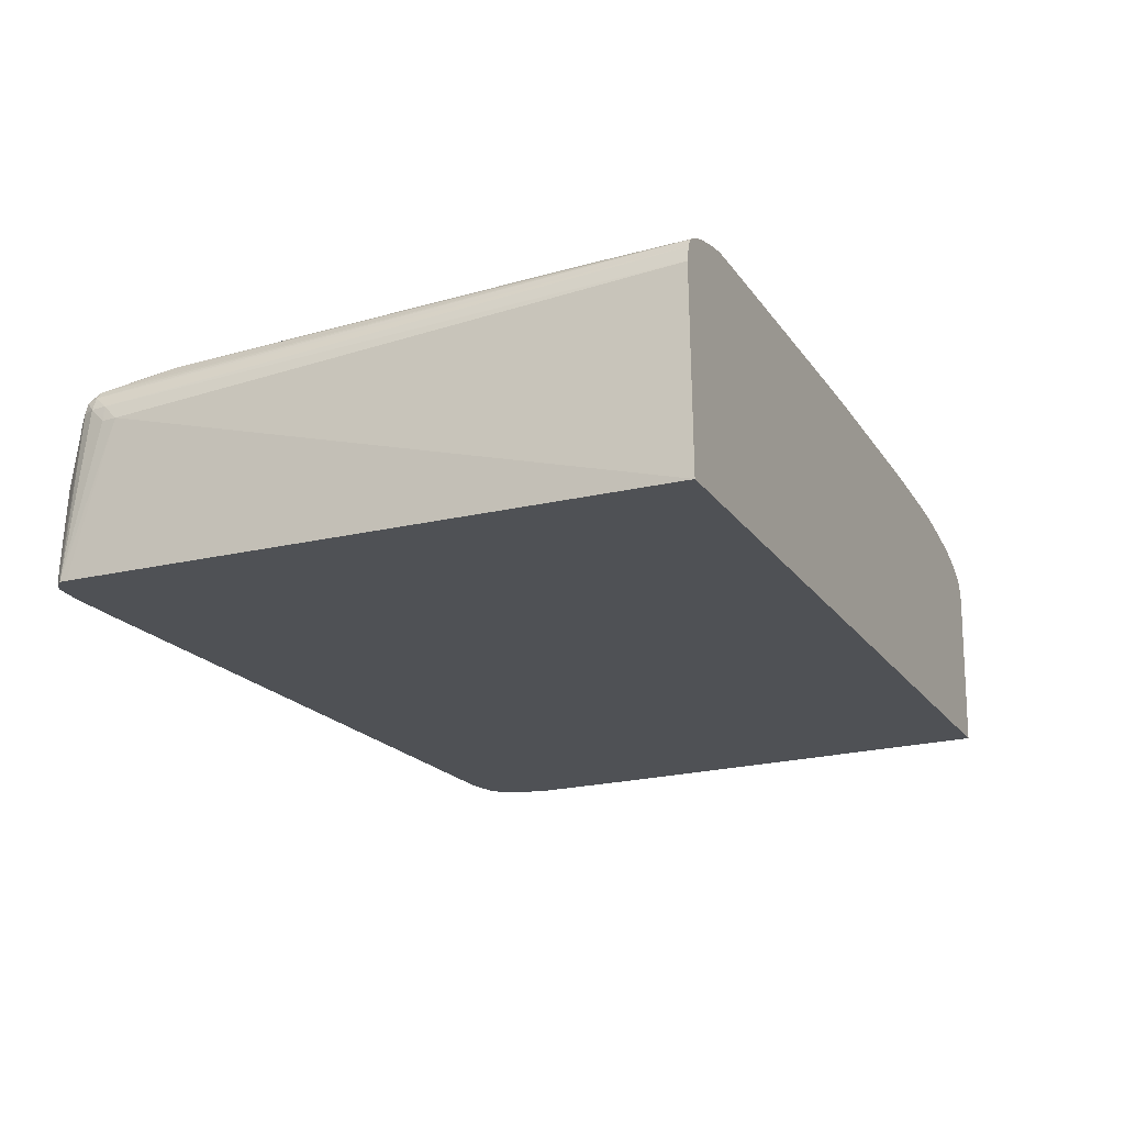
<metadata>
{"format":"obj","ext":"obj","renderer":"f3d","projection":"perspective","resolution":1024,"background":"white","views":[{"elev":-20.1,"azim":114.8,"up":"+Y"}]}
</metadata>
<code>
v -0.03137 0.03051 0.02365
v -0.03137 0.03057 0.02365
v -0.03131 0.02942 0.02365
v -0.0313 0.02253 0.02717
v -0.03248 0.02942 0.05017
v -0.03136 0.03172 0.02365
v -0.03253 0.02942 0.05132
v -0.03066 0.01815 0.02365
v -0.03215 0.0181 0.05592
v -0.03222 0.01908 0.05592
v -0.03273 0.02483 0.06167
v -0.03121 0.02138 0.02717
v -0.03238 0.03057 0.05017
v -0.0324 0.03057 0.05132
v -0.03102 0.03259 0.02365
v -0.03282 0.02598 0.06282
v -0.03256 0.02942 0.05247
v -0.03065 0.0181 0.02365
v -0.0324 0.0181 0.06512
v -0.03251 0.01908 0.06512
v -0.03277 0.02483 0.06282
v -0.0328 0.02942 0.06512
v -0.0326 0.03057 0.06512
v -0.03199 0.03141 0.05017
v -0.03099 0.03264 0.02365
v -0.03275 0.02942 0.06627
v -0.03247 0.01908 0.06627
v 0.03522 0.0181 0.02365
v -0.03238 0.0181 0.06627
v -0.03245 0.03057 0.06627
v -0.03207 0.03137 0.06512
v -0.032 0.03141 0.05132
v -0.03099 0.03264 0.02373
v -0.03041 0.03329 0.02717
v -0.0304 0.03329 0.02602
v -0.03095 0.03268 0.02365
v -0.03252 0.02942 0.06742
v -0.03183 0.02395 0.06932
v 0.03562 0.03287 0.02365
v 0.03707 0.02942 0.06627
v 0.03622 0.0181 0.07002
v -0.03203 0.0181 0.06729
v -0.03208 0.03062 0.0674
v -0.03183 0.0312 0.067
v -0.03195 0.0313 0.06627
v -0.0312 0.03166 0.06627
v -0.0312 0.03178 0.06512
v -0.03005 0.03286 0.05362
v -0.03089 0.03251 0.05247
v -0.03092 0.03253 0.05132
v -0.02984 0.03361 0.02717
v -0.02983 0.03361 0.02602
v -0.02978 0.0336 0.02488
v -0.02974 0.03356 0.02365
v -0.03035 0.03325 0.02488
v -0.03028 0.03322 0.02365
v -0.03206 0.02942 0.06843
v -0.03194 0.03027 0.06824
v -0.03183 0.02453 0.06932
v -0.03147 0.02253 0.06972
v -0.03158 0.02361 0.06971
v -0.03126 0.02023 0.06972
v 0.03561 0.03294 0.02365
v 0.03691 0.03057 0.06742
v 0.03699 0.02942 0.06742
v 0.03622 0.0181 0.07057
v -0.03139 0.0181 0.06879
v -0.0316 0.03104 0.06776
v -0.03121 0.03136 0.0674
v -0.03005 0.03168 0.06742
v -0.03005 0.03197 0.06627
v -0.03005 0.03209 0.06512
v -0.02977 0.03244 0.06167
v -0.0289 0.033 0.05707
v -0.0289 0.03308 0.05592
v -0.0289 0.03317 0.05362
v -0.02613 0.03463 0.03523
v -0.02671 0.03447 0.03523
v -0.02775 0.0342 0.03407
v -0.03005 0.0329 0.05247
v -0.0289 0.03399 0.02488
v -0.02721 0.03461 0.02443
v -0.0289 0.03395 0.02365
v -0.02971 0.03358 0.02365
v -0.03165 0.02942 0.069
v -0.03088 0.03023 0.06934
v -0.03123 0.03064 0.06858
v -0.03096 0.02368 0.07043
v -0.0308 0.02023 0.07042
v -0.03093 0.02253 0.07045
v -0.03097 0.0181 0.06967
v -0.031 0.01896 0.06983
v -0.03072 0.01927 0.07037
v 0.03538 0.03402 0.02365
v 0.03639 0.03162 0.06742
v 0.03637 0.03165 0.06857
v 0.0368 0.03057 0.06857
v 0.03536 0.03407 0.02365
v 0.03571 0.01908 0.07113
v 0.03565 0.0181 0.07115
v 0.03635 0.03057 0.06951
v 0.03619 0.01908 0.07055
v -0.03083 0.03123 0.06815
v -0.03005 0.03131 0.06834
v -0.0289 0.0318 0.06742
v -0.02775 0.03223 0.06636
v -0.02881 0.03216 0.06617
v -0.02836 0.0323 0.06571
v -0.02955 0.03232 0.0637
v -0.0289 0.03272 0.06052
v -0.02391 0.03463 0.04399
v -0.02608 0.03461 0.0359
v -0.02545 0.03476 0.03523
v -0.02545 0.03496 0.02717
v -0.02617 0.03465 0.03407
v -0.02883 0.03398 0.02365
v -0.02721 0.03461 0.02416
v -0.03107 0.02942 0.06953
v -0.03006 0.02942 0.0701
v -0.03005 0.03043 0.06952
v -0.03005 0.031 0.06891
v -0.03005 0.02253 0.07071
v -0.03005 0.02368 0.0707
v -0.0289 0.02713 0.07081
v -0.02983 0.02827 0.07043
v -0.03041 0.02827 0.0702
v -0.03005 0.02023 0.07064
v -0.03005 0.02138 0.0707
v -0.03087 0.0181 0.06983
v -0.03062 0.01851 0.07029
v -0.02995 0.0181 0.07044
v -0.0289 0.0181 0.07073
v 0.03502 0.03471 0.02365
v 0.03605 0.03228 0.06282
v 0.03596 0.03223 0.06857
v 0.03623 0.03144 0.06939
v 0.03512 0.02023 0.07152
v 0.03514 0.01908 0.07154
v 0.03611 0.02253 0.0704
v 0.03569 0.02023 0.07106
v 0.03493 0.02551 0.07145
v 0.03507 0.0181 0.07151
v 0.03575 0.03057 0.07008
v -0.0289 0.03108 0.06902
v -0.0289 0.03137 0.06845
v -0.0266 0.03203 0.06742
v -0.02514 0.03233 0.06693
v -0.0266 0.03228 0.06658
v -0.022 0.034 0.05362
v -0.0255 0.03241 0.06634
v -0.01793 0.03345 0.06223
v -0.01935 0.03347 0.06125
v -0.01972 0.03351 0.06055
v -0.01934 0.03462 0.04857
v -0.02315 0.03472 0.04327
v -0.0197 0.03563 0.03063
v -0.022 0.03535 0.03292
v -0.02315 0.03521 0.03292
v -0.02658 0.03473 0.02365
v -0.022 0.03553 0.02717
v -0.022 0.03559 0.02365
v -0.02315 0.03539 0.02365
v -0.02424 0.03518 0.02365
v -0.02765 0.03443 0.02365
v -0.02669 0.03471 0.02365
v -0.02715 0.03459 0.02365
v -0.02968 0.02903 0.07035
v -0.0289 0.02978 0.07021
v -0.0289 0.0305 0.06963
v -0.0289 0.02253 0.07092
v -0.0289 0.02368 0.07093
v -0.0289 0.02483 0.07091
v -0.0289 0.02598 0.07087
v -0.02775 0.02598 0.07099
v -0.02775 0.02713 0.07092
v -0.0289 0.02827 0.07067
v -0.0289 0.02138 0.0709
v -0.03052 0.0181 0.07024
v -0.02775 0.0181 0.07093
v 0.03502 0.0347 0.02373
v 0.03439 0.0351 0.02365
v 0.03429 0.03498 0.03177
v 0.03539 0.03251 0.06857
v 0.03516 0.03238 0.06926
v 0.03511 0.03361 0.05592
v 0.035 0.03351 0.06282
v 0.03496 0.03348 0.06351
v 0.0355 0.03172 0.06971
v 0.03506 0.03123 0.07035
v 0.03434 0.01908 0.0717
v 0.03434 0.02023 0.07168
v 0.03529 0.02942 0.07056
v 0.03517 0.03057 0.07043
v 0.03434 0.02942 0.07099
v 0.03434 0.02827 0.07119
v 0.03352 0.02827 0.0714
v 0.03294 0.02827 0.07151
v 0.03204 0.02827 0.07164
v 0.03204 0.02713 0.07172
v 0.03089 0.02713 0.07186
v 0.03434 0.0181 0.07163
v -0.02246 0.03115 0.06914
v 0.02514 0.03235 0.0692
v -0.02205 0.03152 0.06868
v -0.02545 0.03151 0.06852
v -0.022 0.03218 0.06762
v -0.0255 0.03212 0.06735
v -0.0001478 0.03323 0.06627
v -0.001304 0.03341 0.06552
v -0.001304 0.03353 0.06495
v -0.001304 0.03371 0.06397
v -0.01716 0.03346 0.0623
v -0.02085 0.03409 0.05362
v -0.001304 0.03413 0.06167
v -0.009349 0.03403 0.06052
v -0.01855 0.0335 0.06148
v -0.01855 0.0336 0.06052
v -0.0174 0.0343 0.05362
v -0.0151 0.03452 0.05247
v -0.01398 0.03458 0.05245
v -0.0127 0.03463 0.05245
v -0.0174 0.03514 0.04213
v -0.01622 0.03571 0.03286
v -0.01583 0.03576 0.03244
v -0.0192 0.03576 0.02789
v -0.02085 0.03564 0.02832
v -0.02084 0.03573 0.02365
v -0.0289 0.02921 0.07043
v -0.02775 0.02926 0.07046
v 0.02744 0.02989 0.0714
v -0.02775 0.02983 0.07021
v -0.01625 0.03123 0.06923
v 0.03089 0.03132 0.07044
v 0.03204 0.03135 0.07044
v 0.03319 0.03194 0.06987
v -0.02775 0.02253 0.07103
v -0.02775 0.02368 0.07104
v -0.02775 0.02483 0.07103
v -0.01013 0.02667 0.07146
v -0.02775 0.02827 0.07076
v -0.009349 0.02677 0.07147
v -0.009349 0.02734 0.07139
v -0.02757 0.0181 0.07094
v 0.03434 0.03513 0.02365
v 0.03319 0.03551 0.03177
v 0.03319 0.03548 0.03292
v 0.03426 0.03495 0.03292
v 0.03434 0.03301 0.06742
v 0.03434 0.0327 0.06857
v 0.03434 0.03242 0.06933
v 0.03434 0.03189 0.0699
v 0.03238 0.0357 0.03292
v 0.03262 0.0346 0.05312
v 0.03319 0.03423 0.05707
v 0.02974 0.03484 0.05362
v 0.03434 0.03359 0.06282
v 0.03089 0.03391 0.06167
v 0.02284 0.03465 0.05904
v 0.03434 0.03349 0.06371
v 0.03319 0.03325 0.06627
v 0.03434 0.03318 0.06627
v 0.03434 0.03132 0.0704
v 0.03319 0.03057 0.07084
v 0.03204 0.02965 0.07134
v 0.03315 0.02936 0.07128
v 0.03319 0.02023 0.07179
v 0.03319 0.01908 0.07179
v 0.03274 0.02893 0.07147
v 0.03204 0.02907 0.07151
v 0.03089 0.02827 0.07174
v 0.02974 0.02713 0.07197
v 0.03319 0.0181 0.07172
v 0.02514 0.03268 0.06857
v 0.007891 0.03254 0.06832
v -0.02085 0.03219 0.06768
v 0.002144 0.03289 0.06742
v 0.001002 0.03325 0.06627
v -0.0001478 0.03343 0.06559
v -0.0001478 0.03354 0.06501
v -0.0001478 0.03374 0.06397
v -0.001304 0.03392 0.06282
v -0.002453 0.03426 0.06052
v 0.0125 0.03388 0.06397
v 0.02169 0.03466 0.05906
v -0.01226 0.0346 0.05305
v -0.0151 0.03442 0.05362
v -0.0151 0.03522 0.04213
v -0.0082 0.03556 0.04098
v -0.009349 0.03552 0.04098
v -0.0128 0.03619 0.02373
v 0.007891 0.03665 0.02832
v -0.01848 0.03588 0.02365
v -0.01855 0.03588 0.02373
v -0.02083 0.03573 0.02369
v -0.009349 0.02827 0.07119
v 0.02744 0.02931 0.07161
v 0.02859 0.02927 0.07161
v 0.03089 0.02975 0.07136
v 0.03204 0.03057 0.07092
v 0.03319 0.03136 0.07044
v 0.02744 0.03057 0.07093
v -0.0266 0.0181 0.07098
v -0.009349 0.02598 0.07149
v 0.02744 0.02713 0.07201
v 0.02744 0.02827 0.07188
v 0.03329 0.0356 0.02365
v 0.03271 0.03577 0.02365
v 0.02514 0.03333 0.06627
v 0.02514 0.03309 0.06742
v 0.03096 0.03621 0.02365
v 0.03089 0.03622 0.02373
v 0.03181 0.03582 0.03292
v 0.03167 0.0358 0.03407
v 0.03089 0.03592 0.03407
v 0.02974 0.03564 0.04213
v 0.0324 0.03459 0.05389
v 0.03204 0.03397 0.06052
v 0.02744 0.03535 0.04787
v 0.02169 0.03578 0.04406
v 0.01364 0.03389 0.06397
v 0.03089 0.02917 0.07154
v 0.02974 0.02598 0.07198
v 0.02859 0.02598 0.07204
v 0.03204 0.02023 0.07185
v 0.03204 0.01908 0.07183
v 0.02859 0.02827 0.07188
v 0.02974 0.02827 0.07181
v 0.02859 0.02713 0.07202
v 0.03222 0.0181 0.07175
v 0.0125 0.03347 0.06575
v 0.0125 0.03365 0.06512
v -0.0082 0.03483 0.05132
v 0.003293 0.03523 0.04902
v 0.02096 0.03578 0.04403
v -0.007051 0.03518 0.04672
v -0.0128 0.03619 0.02365
v 0.007891 0.03667 0.02717
v 0.024 0.03643 0.03292
v 0.00904 0.03665 0.02832
v 0.02859 0.0181 0.07176
v 0.02859 0.01908 0.07182
v 0.02514 0.02138 0.07189
v 0.024 0.02253 0.07193
v 0.02284 0.02368 0.07197
v 0.02284 0.02483 0.07198
v 0.02744 0.02598 0.07203
v 0.01364 0.03365 0.06512
v 0.03089 0.03622 0.02365
v 0.02981 0.03641 0.02365
v 0.02974 0.03642 0.02373
v 0.03089 0.03617 0.02602
v 0.03089 0.03614 0.02717
v 0.03089 0.03597 0.03292
v 0.02974 0.03608 0.03292
v 0.02922 0.03576 0.04059
v 0.02514 0.0364 0.03292
v 0.02859 0.02483 0.07201
v 0.024 0.02368 0.07198
v 0.02974 0.01908 0.07183
v 0.03107 0.0181 0.07176
v 0.03204 0.0181 0.07176
v 0.02744 0.02138 0.07191
v 0.002213 0.03653 0.02365
v 0.00904 0.03666 0.02717
v 0.02629 0.03648 0.02365
v 0.007891 0.03661 0.02488
v 0.02859 0.03646 0.02365
v 0.02974 0.0181 0.07176
v 0.02629 0.02138 0.0719
v 0.02974 0.03642 0.02365
v 0.02859 0.03621 0.03177
v 0.02744 0.0363 0.03177
v 0.02859 0.03595 0.03752
v 0.007891 0.03655 0.02373
v 0.007891 0.03655 0.02365
f 1 2 6
f 1 6 15
f 1 15 25
f 1 25 36
f 1 36 56
f 1 56 54
f 1 54 84
f 1 84 83
f 1 83 116
f 1 116 164
f 1 164 166
f 1 166 165
f 1 165 159
f 1 159 163
f 1 163 162
f 1 162 161
f 1 161 227
f 1 227 292
f 1 292 336
f 1 336 363
f 1 363 375
f 1 375 365
f 1 365 367
f 1 367 370
f 1 370 349
f 1 349 348
f 1 348 310
f 1 310 307
f 1 307 306
f 1 306 244
f 1 244 181
f 1 181 133
f 1 133 98
f 1 98 94
f 1 94 63
f 1 63 39
f 1 39 28
f 1 28 18
f 1 18 8
f 1 8 3
f 1 3 4
f 1 4 5
f 1 5 2
f 2 5 7
f 2 7 6
f 3 8 4
f 4 9 10
f 4 10 11
f 4 11 7
f 4 7 5
f 4 8 12
f 4 12 9
f 6 7 13
f 6 13 14
f 6 14 15
f 7 11 16
f 7 16 17
f 7 17 14
f 7 14 13
f 8 18 9
f 8 9 12
f 9 19 20
f 9 20 10
f 9 18 28
f 9 28 41
f 9 41 66
f 9 66 100
f 9 100 142
f 9 142 201
f 9 201 272
f 9 272 329
f 9 329 361
f 9 361 360
f 9 360 368
f 9 368 340
f 9 340 302
f 9 302 243
f 9 243 179
f 9 179 132
f 9 132 131
f 9 131 178
f 9 178 129
f 9 129 91
f 9 91 67
f 9 67 42
f 9 42 29
f 9 29 19
f 10 20 11
f 11 20 21
f 11 21 16
f 14 17 22
f 14 22 23
f 14 23 24
f 14 24 15
f 15 24 25
f 16 26 22
f 16 22 17
f 16 21 20
f 16 20 27
f 16 27 26
f 19 29 20
f 20 29 27
f 22 26 23
f 23 26 30
f 23 30 31
f 23 31 32
f 23 32 24
f 24 32 25
f 25 32 31
f 25 31 33
f 25 33 34
f 25 34 35
f 25 35 36
f 26 37 30
f 26 27 37
f 27 29 38
f 27 38 37
f 28 39 40
f 28 40 41
f 29 42 38
f 30 37 43
f 30 43 44
f 30 44 45
f 30 45 31
f 31 45 46
f 31 46 47
f 31 47 48
f 31 48 49
f 31 49 50
f 31 50 34
f 31 34 33
f 34 51 35
f 34 50 51
f 35 51 52
f 35 52 53
f 35 53 54
f 35 54 55
f 35 55 36
f 36 55 56
f 37 57 58
f 37 58 43
f 37 38 59
f 37 59 57
f 38 60 61
f 38 61 59
f 38 42 62
f 38 62 60
f 39 63 64
f 39 64 40
f 40 64 65
f 40 65 66
f 40 66 41
f 42 67 62
f 43 58 68
f 43 68 44
f 44 68 69
f 44 69 46
f 44 46 45
f 46 69 70
f 46 70 71
f 46 71 72
f 46 72 47
f 47 72 73
f 47 73 74
f 47 74 75
f 47 75 48
f 48 75 76
f 48 76 77
f 48 77 78
f 48 78 79
f 48 79 80
f 48 80 49
f 49 80 50
f 50 80 51
f 51 81 52
f 51 80 79
f 51 79 82
f 51 82 81
f 52 81 53
f 53 81 83
f 53 83 84
f 53 84 54
f 54 56 55
f 57 59 85
f 57 85 58
f 58 85 86
f 58 86 87
f 58 87 68
f 59 61 88
f 59 88 85
f 60 62 89
f 60 89 61
f 61 89 90
f 61 90 88
f 62 91 92
f 62 92 93
f 62 93 89
f 62 67 91
f 63 94 64
f 64 95 96
f 64 96 97
f 64 97 65
f 64 94 98
f 64 98 95
f 65 97 66
f 66 99 100
f 66 97 101
f 66 101 102
f 66 102 99
f 68 87 103
f 68 103 69
f 69 103 70
f 70 104 105
f 70 105 106
f 70 106 107
f 70 107 71
f 70 103 104
f 71 107 108
f 71 108 72
f 72 108 109
f 72 109 73
f 73 109 74
f 74 109 110
f 74 110 111
f 74 111 75
f 75 111 112
f 75 112 77
f 75 77 76
f 77 112 113
f 77 113 114
f 77 114 115
f 77 115 82
f 77 82 78
f 78 82 79
f 81 116 83
f 81 82 117
f 81 117 116
f 82 115 114
f 82 114 117
f 85 88 118
f 85 118 86
f 86 103 87
f 86 118 119
f 86 119 120
f 86 120 121
f 86 121 103
f 88 90 122
f 88 122 123
f 88 123 124
f 88 124 125
f 88 125 126
f 88 126 118
f 89 93 127
f 89 127 128
f 89 128 90
f 90 128 122
f 91 129 93
f 91 93 92
f 93 129 130
f 93 130 131
f 93 131 132
f 93 132 127
f 95 98 96
f 96 98 133
f 96 133 134
f 96 134 135
f 96 135 136
f 96 136 97
f 97 136 101
f 99 137 138
f 99 138 100
f 99 102 139
f 99 139 101
f 99 101 140
f 99 140 141
f 99 141 137
f 100 138 142
f 101 139 102
f 101 136 143
f 101 143 141
f 101 141 140
f 103 121 104
f 104 121 144
f 104 144 145
f 104 145 146
f 104 146 105
f 105 146 147
f 105 147 106
f 106 108 107
f 106 147 148
f 106 148 108
f 108 149 110
f 108 110 109
f 108 148 150
f 108 150 151
f 108 151 152
f 108 152 153
f 108 153 149
f 110 149 111
f 111 149 154
f 111 154 155
f 111 155 156
f 111 156 157
f 111 157 158
f 111 158 113
f 111 113 112
f 113 158 114
f 114 159 117
f 114 158 160
f 114 160 161
f 114 161 162
f 114 162 163
f 114 163 159
f 116 117 164
f 117 159 165
f 117 165 166
f 117 166 164
f 118 126 119
f 119 126 167
f 119 167 168
f 119 168 120
f 120 168 169
f 120 169 121
f 121 169 144
f 122 128 170
f 122 170 171
f 122 171 123
f 123 171 172
f 123 172 173
f 123 173 124
f 124 173 174
f 124 174 175
f 124 175 176
f 124 176 125
f 125 176 167
f 125 167 126
f 127 132 177
f 127 177 128
f 128 177 170
f 129 178 130
f 130 178 131
f 132 179 177
f 133 180 134
f 133 181 182
f 133 182 180
f 134 180 135
f 135 183 184
f 135 184 136
f 135 180 185
f 135 185 186
f 135 186 187
f 135 187 183
f 136 184 188
f 136 188 189
f 136 189 143
f 137 141 138
f 138 190 142
f 138 141 191
f 138 191 190
f 141 143 192
f 141 192 193
f 141 193 194
f 141 194 195
f 141 195 196
f 141 196 197
f 141 197 198
f 141 198 199
f 141 199 200
f 141 200 191
f 142 190 201
f 143 189 193
f 143 193 192
f 144 169 202
f 144 202 203
f 144 203 204
f 144 204 205
f 144 205 206
f 144 206 146
f 144 146 145
f 146 206 207
f 146 207 147
f 147 150 148
f 147 207 206
f 147 206 208
f 147 208 209
f 147 209 210
f 147 210 211
f 147 211 212
f 147 212 151
f 147 151 150
f 149 153 213
f 149 213 154
f 151 212 214
f 151 214 215
f 151 215 216
f 151 216 152
f 152 216 217
f 152 217 153
f 153 217 213
f 154 213 218
f 154 218 219
f 154 219 220
f 154 220 221
f 154 221 222
f 154 222 155
f 155 222 156
f 156 222 223
f 156 223 224
f 156 224 225
f 156 225 226
f 156 226 157
f 157 226 158
f 158 226 160
f 160 226 227
f 160 227 161
f 167 176 228
f 167 228 168
f 168 228 229
f 168 229 230
f 168 230 231
f 168 231 169
f 169 232 202
f 169 231 233
f 169 233 234
f 169 234 235
f 169 235 232
f 170 177 236
f 170 236 237
f 170 237 171
f 171 237 238
f 171 238 172
f 172 238 174
f 172 174 173
f 174 238 239
f 174 239 175
f 175 240 176
f 175 239 241
f 175 241 242
f 175 242 240
f 176 240 228
f 177 179 236
f 179 243 236
f 180 186 185
f 180 182 186
f 181 244 182
f 182 244 245
f 182 245 246
f 182 246 247
f 182 247 186
f 183 187 248
f 183 248 184
f 184 189 188
f 184 248 249
f 184 249 250
f 184 250 251
f 184 251 189
f 186 247 246
f 186 246 252
f 186 252 253
f 186 253 187
f 187 253 254
f 187 254 255
f 187 255 256
f 187 256 257
f 187 257 258
f 187 258 259
f 187 259 260
f 187 260 261
f 187 261 248
f 189 251 262
f 189 262 263
f 189 263 264
f 189 264 265
f 189 265 194
f 189 194 193
f 190 191 266
f 190 266 267
f 190 267 201
f 191 200 266
f 194 265 268
f 194 268 196
f 194 196 195
f 196 268 197
f 197 268 198
f 198 268 269
f 198 269 270
f 198 270 271
f 198 271 200
f 198 200 199
f 200 271 266
f 201 267 272
f 202 232 235
f 202 235 203
f 203 235 250
f 203 250 273
f 203 273 274
f 203 274 204
f 204 275 205
f 204 274 275
f 205 275 206
f 206 275 276
f 206 276 208
f 208 276 277
f 208 277 278
f 208 278 209
f 209 278 210
f 210 278 279
f 210 279 280
f 210 280 211
f 211 280 281
f 211 281 212
f 212 281 214
f 213 217 218
f 214 282 215
f 214 281 280
f 214 280 283
f 214 283 284
f 214 284 282
f 215 282 285
f 215 285 286
f 215 286 217
f 215 217 216
f 217 286 218
f 218 286 219
f 219 286 285
f 219 285 220
f 220 285 221
f 221 287 222
f 221 285 288
f 221 288 289
f 221 289 287
f 222 287 289
f 222 289 224
f 222 224 223
f 224 290 225
f 224 289 288
f 224 288 291
f 224 291 290
f 225 292 293
f 225 293 294
f 225 294 226
f 225 290 292
f 226 294 227
f 227 294 293
f 227 293 292
f 228 240 229
f 229 240 295
f 229 295 296
f 229 296 230
f 230 296 297
f 230 297 298
f 230 298 299
f 230 299 300
f 230 300 234
f 230 234 301
f 230 301 231
f 231 301 233
f 233 301 234
f 234 300 235
f 235 300 251
f 235 251 250
f 236 243 302
f 236 302 303
f 236 303 237
f 237 303 239
f 237 239 238
f 239 303 304
f 239 304 241
f 240 242 295
f 241 304 305
f 241 305 242
f 242 305 295
f 244 306 245
f 245 306 307
f 245 307 252
f 245 252 246
f 248 261 260
f 248 260 308
f 248 308 309
f 248 309 249
f 249 309 273
f 249 273 250
f 251 300 262
f 252 307 310
f 252 310 311
f 252 311 312
f 252 312 313
f 252 313 253
f 253 313 314
f 253 314 315
f 253 315 316
f 253 316 254
f 254 316 255
f 255 317 256
f 255 316 315
f 255 315 318
f 255 318 258
f 255 258 317
f 256 317 257
f 257 317 258
f 258 319 284
f 258 284 320
f 258 320 260
f 258 260 259
f 258 318 319
f 260 320 308
f 262 300 299
f 262 299 263
f 263 299 264
f 264 299 298
f 264 298 321
f 264 321 269
f 264 269 268
f 264 268 265
f 266 322 323
f 266 323 267
f 266 271 322
f 267 323 324
f 267 324 325
f 267 325 272
f 269 321 326
f 269 326 327
f 269 327 270
f 270 327 271
f 271 327 326
f 271 326 328
f 271 328 323
f 271 323 322
f 272 325 329
f 273 309 276
f 273 276 274
f 274 276 275
f 276 309 277
f 277 309 330
f 277 330 331
f 277 331 278
f 278 331 279
f 279 331 283
f 279 283 280
f 282 332 285
f 282 284 333
f 282 333 332
f 283 331 320
f 283 320 284
f 284 319 334
f 284 334 333
f 285 332 288
f 288 332 335
f 288 335 333
f 288 333 291
f 290 336 292
f 290 291 337
f 290 337 336
f 291 333 334
f 291 334 319
f 291 319 338
f 291 338 339
f 291 339 337
f 295 305 296
f 296 305 326
f 296 326 297
f 297 326 321
f 297 321 298
f 302 340 341
f 302 341 342
f 302 342 343
f 302 343 344
f 302 344 303
f 303 344 345
f 303 345 346
f 303 346 304
f 304 346 323
f 304 323 328
f 304 328 305
f 305 328 326
f 308 320 347
f 308 347 309
f 309 347 331
f 309 331 330
f 310 348 311
f 311 348 349
f 311 349 350
f 311 350 351
f 311 351 312
f 312 351 352
f 312 352 353
f 312 353 313
f 313 353 314
f 314 353 354
f 314 354 315
f 315 354 355
f 315 355 356
f 315 356 318
f 318 356 319
f 319 356 338
f 320 331 347
f 323 357 325
f 323 325 324
f 323 346 358
f 323 358 357
f 325 359 368
f 325 368 360
f 325 360 361
f 325 361 329
f 325 357 362
f 325 362 359
f 332 333 335
f 336 337 363
f 337 339 364
f 337 364 365
f 337 365 366
f 337 366 363
f 338 364 339
f 338 356 367
f 338 367 364
f 340 368 359
f 340 359 341
f 341 359 369
f 341 369 343
f 341 343 342
f 343 369 358
f 343 358 344
f 344 358 345
f 345 358 346
f 349 370 350
f 350 371 354
f 350 354 353
f 350 353 352
f 350 352 351
f 350 370 367
f 350 367 356
f 350 356 372
f 350 372 371
f 354 371 372
f 354 372 373
f 354 373 355
f 355 373 356
f 356 373 372
f 357 358 362
f 358 369 359
f 358 359 362
f 363 366 374
f 363 374 375
f 364 367 365
f 365 375 374
f 365 374 366

</code>
